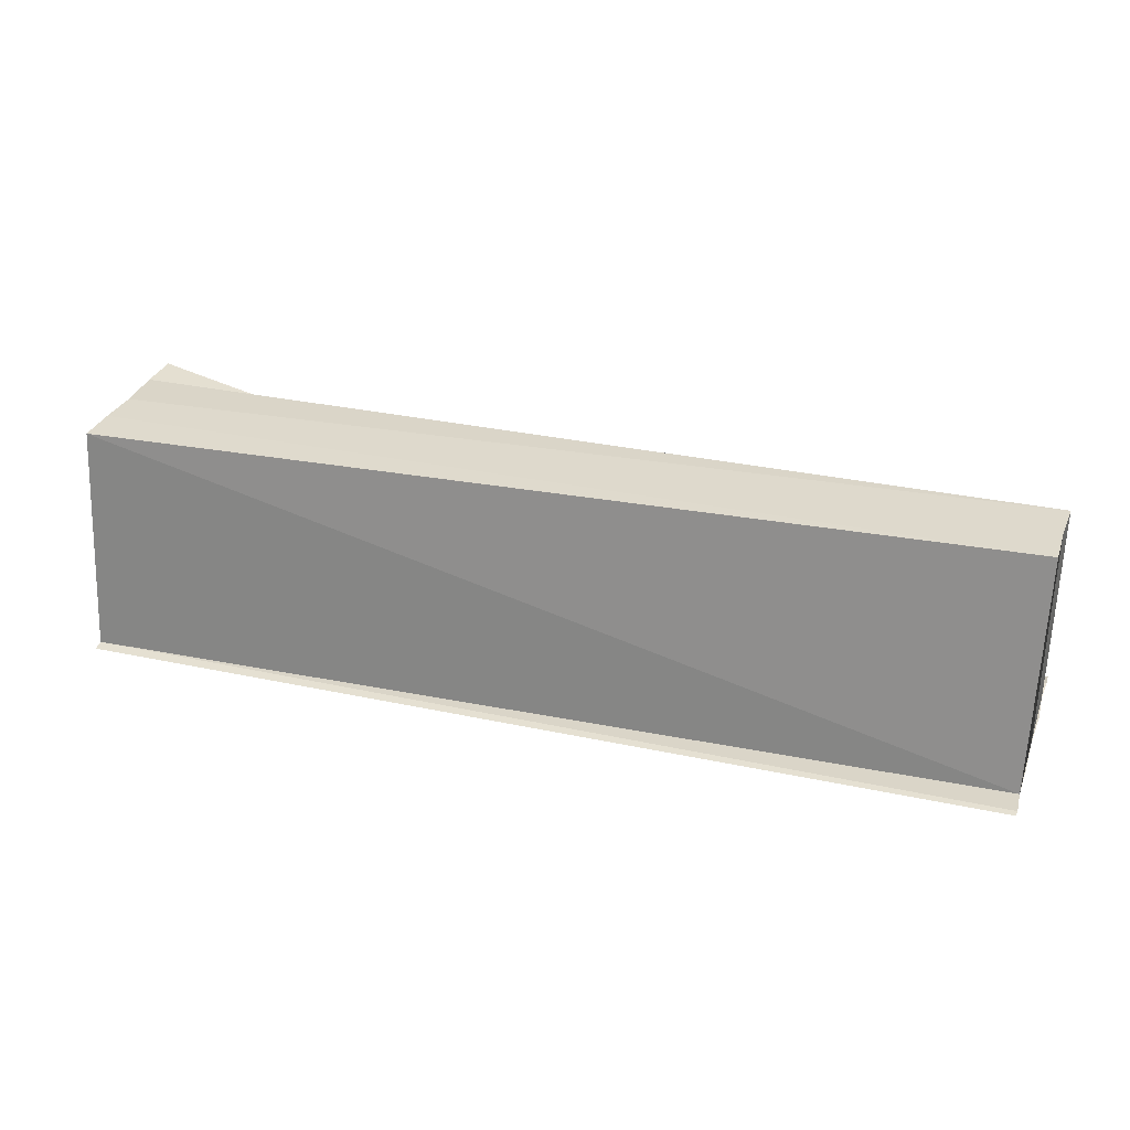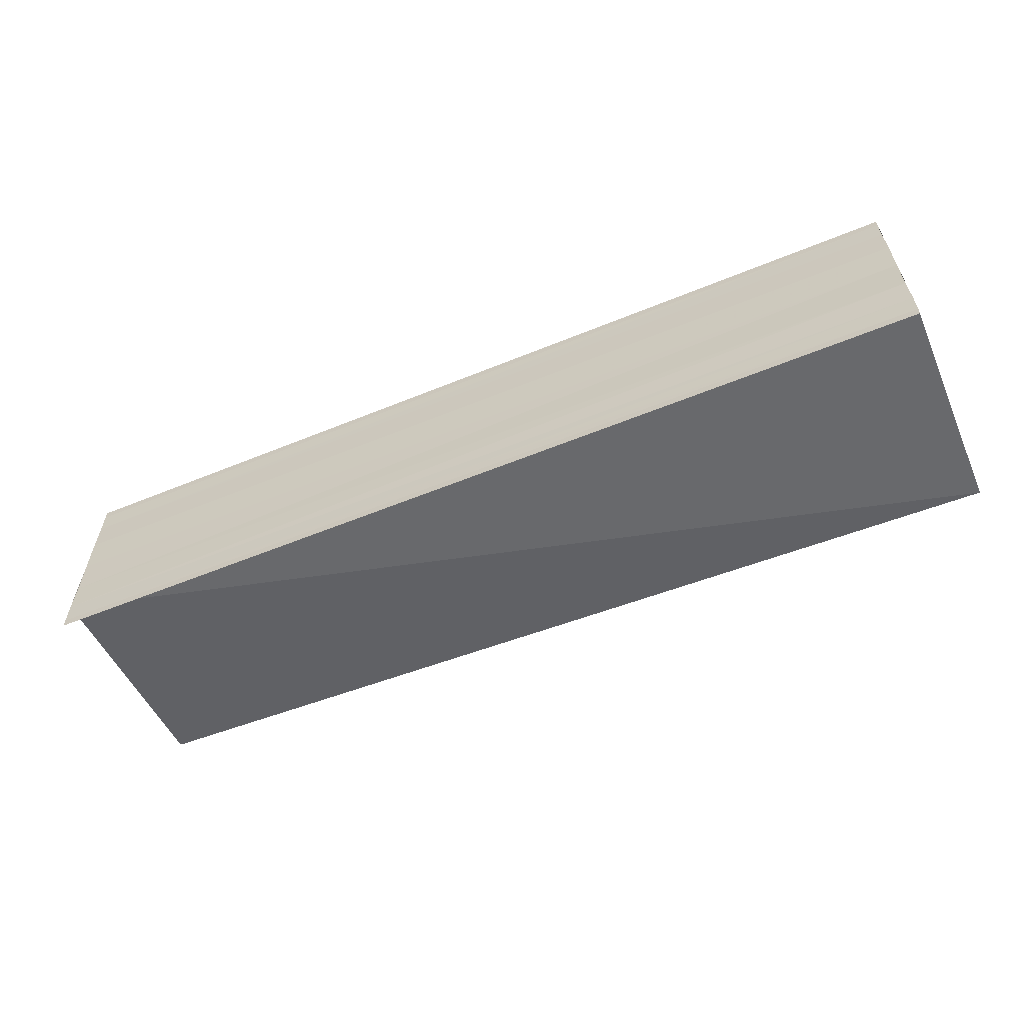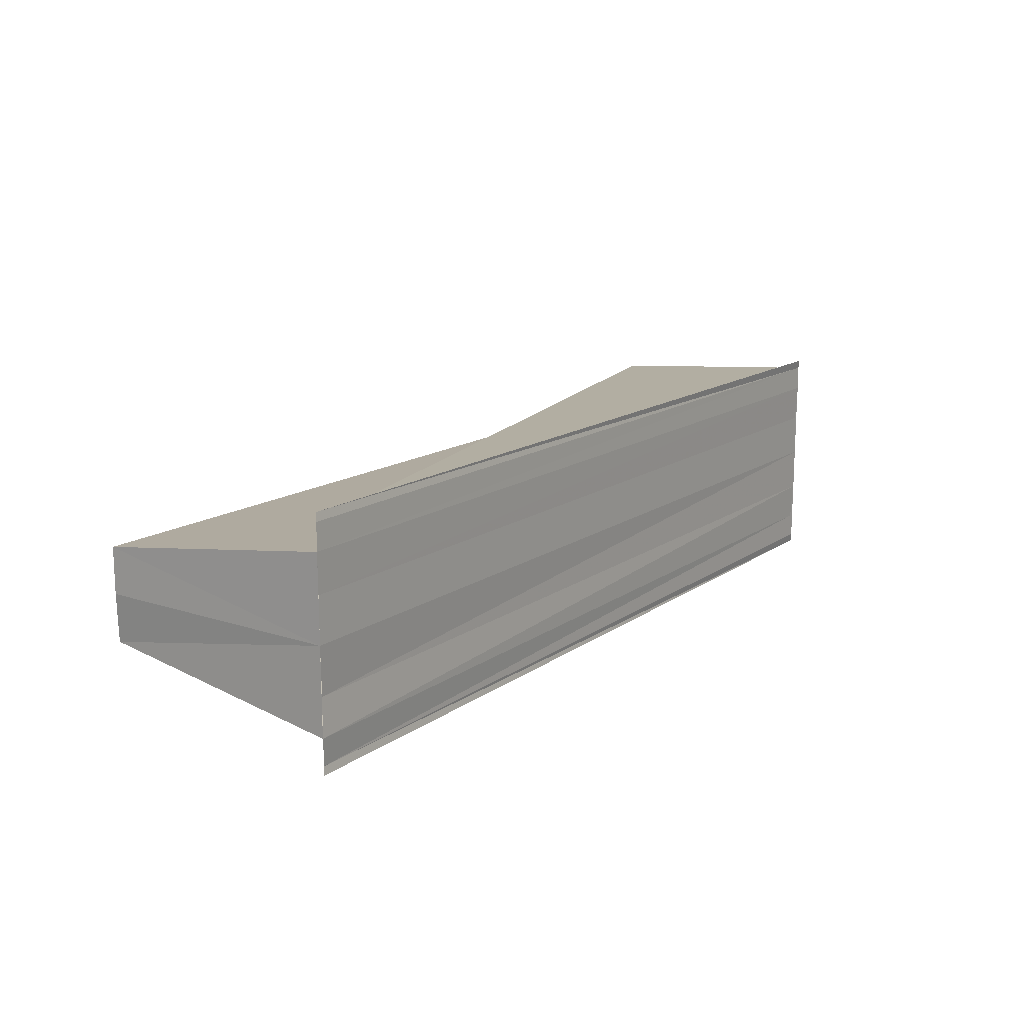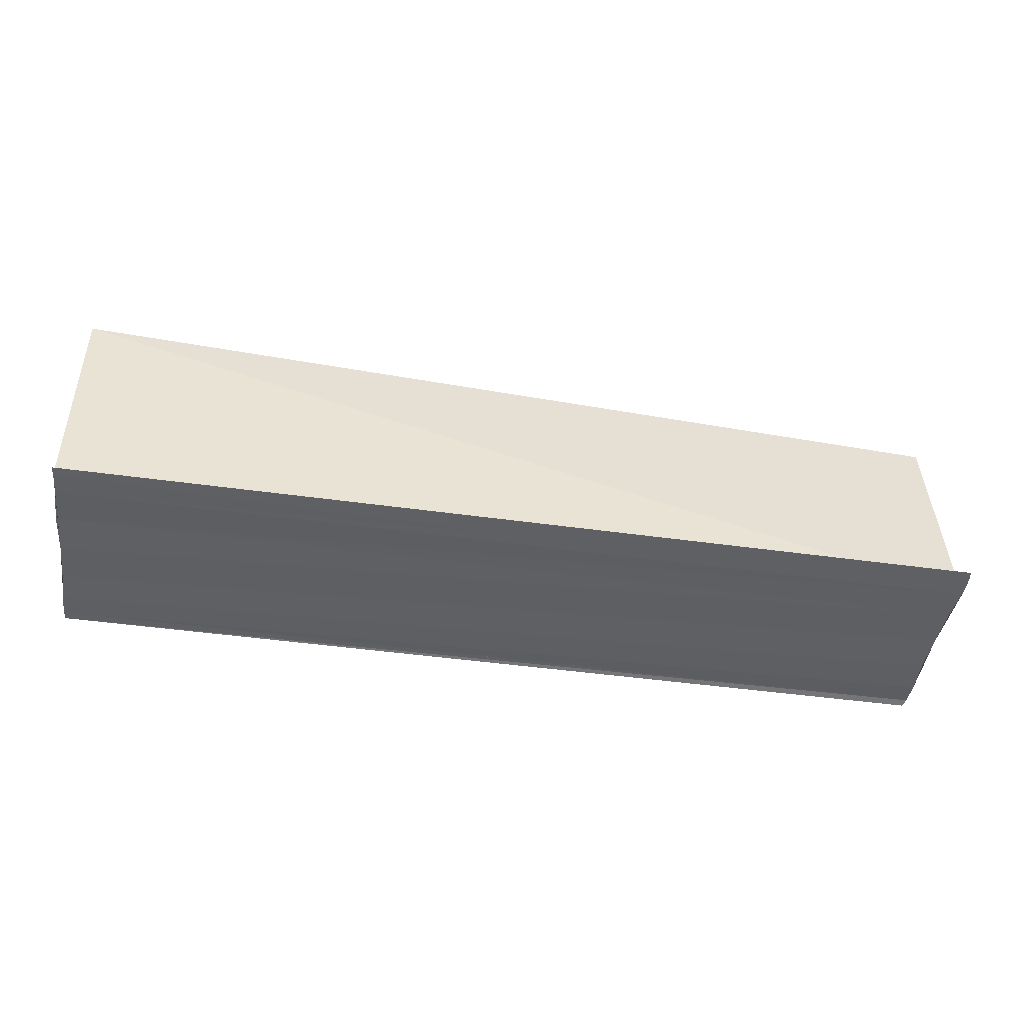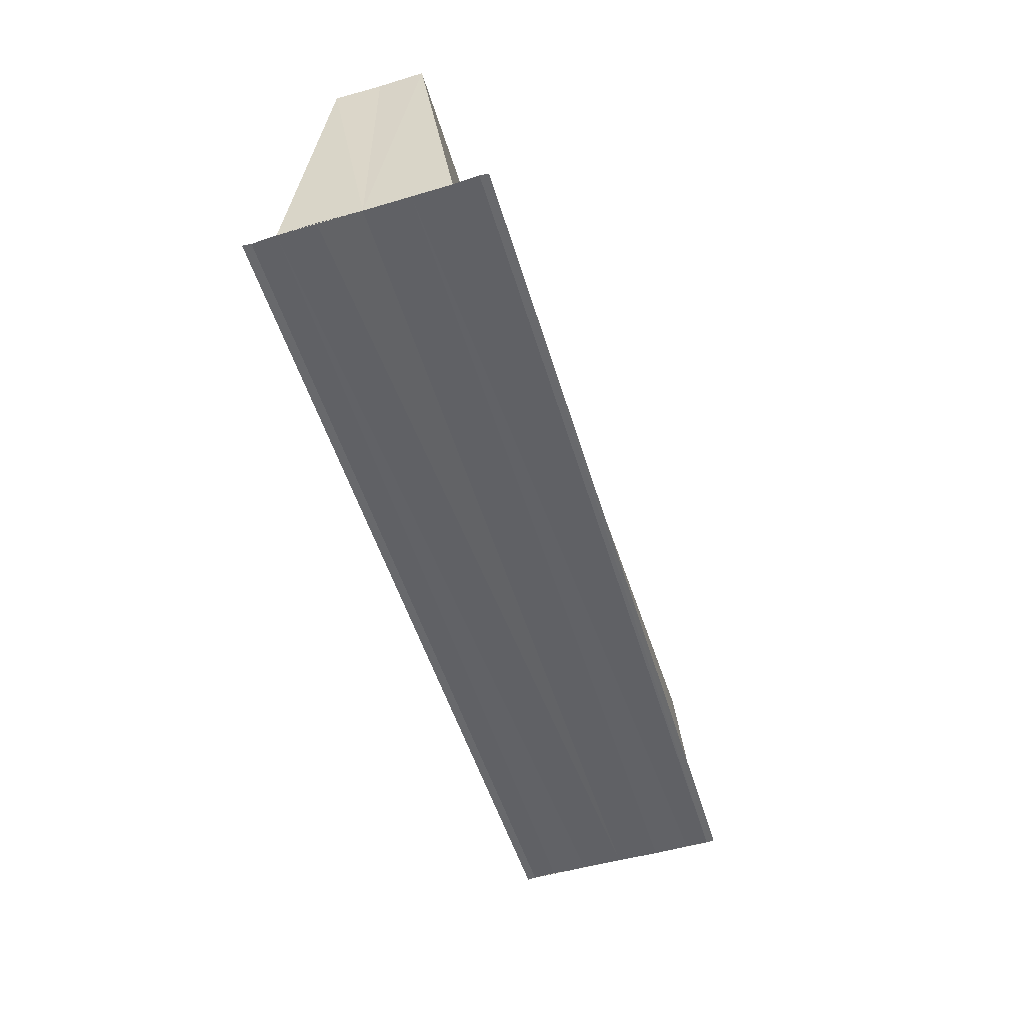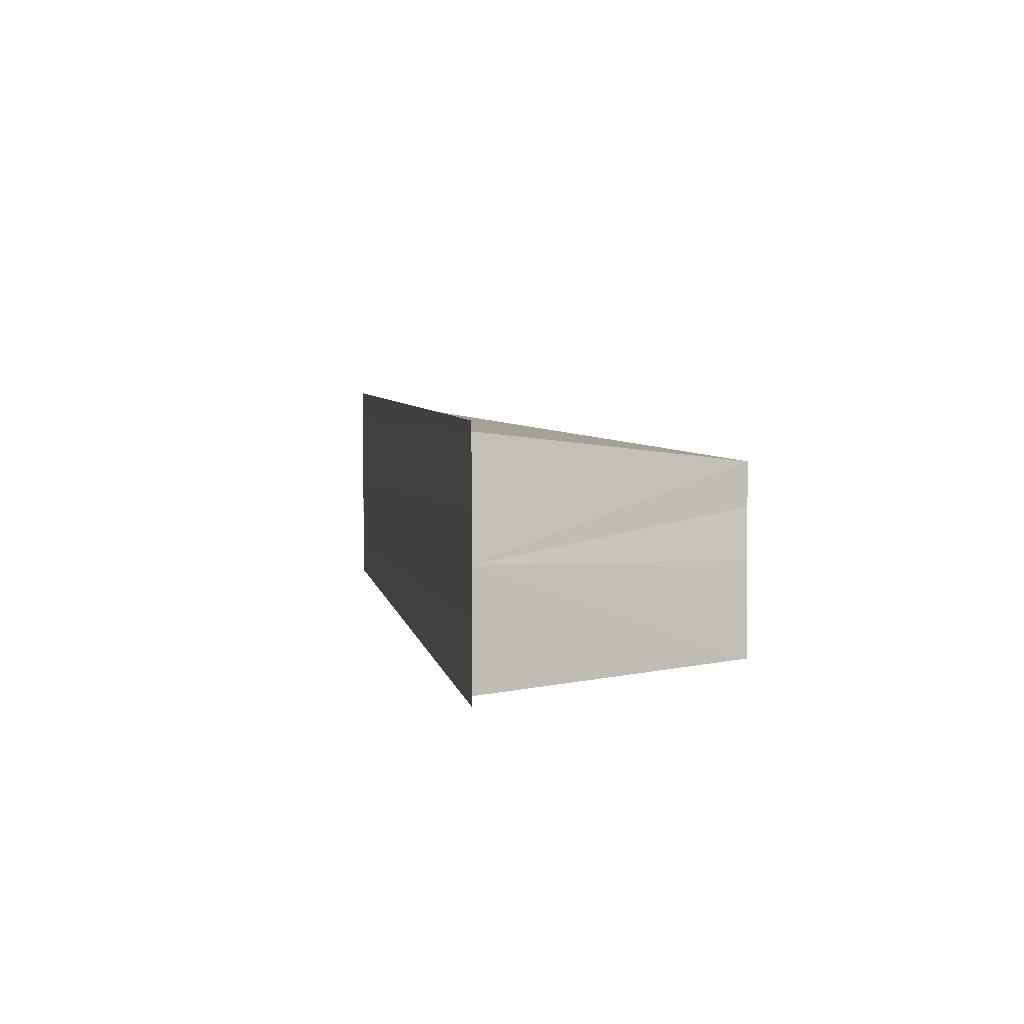
<metadata>
{"format":"obj","ext":"obj","renderer":"f3d","projection":"perspective","resolution":1024,"background":"white","views":[{"elev":31.1,"azim":-161.0,"up":"+Y"},{"elev":-59.8,"azim":23.6,"up":"+Z"},{"elev":16.4,"azim":-56.3,"up":"+Z"},{"elev":-42.0,"azim":172.2,"up":"+Y"},{"elev":-49.7,"azim":-71.7,"up":"+Y"},{"elev":3.1,"azim":79.9,"up":"+Z"}]}
</metadata>
<code>
o 3910
v 2219 1857 9.118
v 2219 1857 9.12
v 2219 1857 9.12
v 2219 1857 9.122
v 2219 1857 9.122
v 2219 1857 9.123
v 2219 1857 9.123
v 2219 1857 9.114
v 2219 1857 9.115
v 2219 1857 9.115
v 2219 1857 9.115
v 2219 1857 9.113
v 2219 1857 9.114
v 2219 1857 9.116
v 2219 1857 9.118
v 2219 1857 9.12
v 2219 1857 9.122
v 2219 1857 9.123
v 2219 1857 9.123
v 2219 1857 9.124
v 2219 1857 9.125
v 2219 1857 9.123
v 2219 1857 9.123
v 2219 1857 9.123
v 2219 1857 9.122
v 2219 1857 9.124
v 2219 1857 9.122
v 2219 1857 9.123
v 2219 1857 9.124
v 2219 1857 9.123
v 2219 1857 9.125
v 2219 1857 9.12
v 2219 1857 9.123
v 2219 1857 9.123
v 2219 1857 9.122
v 2219 1857 9.122
v 2219 1857 9.12
v 2219 1857 9.118
v 2219 1857 9.116
v 2219 1857 9.116
v 2219 1857 9.115
v 2219 1857 9.118
v 2219 1857 9.12
v 2219 1857 9.12
v 2219 1857 9.122
v 2219 1857 9.118
v 2219 1857 9.12
v 2219 1857 9.116
v 2219 1857 9.118
v 2219 1857 9.115
v 2219 1857 9.114
v 2219 1857 9.116
v 2219 1857 9.115
v 2219 1857 9.118
v 2219 1857 9.116
v 2219 1857 9.115
v 2219 1857 9.115
v 2219 1857 9.114
v 2219 1857 9.116
v 2219 1857 9.116
v 2219 1857 9.118
v 2219 1857 9.114
v 2219 1857 9.113
v 2219 1857 9.115
v 2219 1857 9.113
v 2219 1857 9.115
f 1 2 3
f 3 2 4
f 2 5 4
f 4 5 6
f 5 7 6
f 1 8 9
f 10 8 11
f 12 13 10
f 1 9 14
f 1 14 15
f 1 15 16
f 1 16 17
f 1 17 18
f 19 18 20
f 21 18 20
f 22 23 21
f 24 25 20
f 26 27 19
f 24 28 29
f 29 30 31
f 27 32 33
f 34 32 35
f 3 33 36
f 3 36 37
f 3 37 38
f 3 38 39
f 40 41 38
f 42 40 43
f 44 42 45
f 45 46 47
f 47 48 49
f 50 51 39
f 52 51 53
f 54 50 55
f 56 57 55
f 58 57 56
f 57 59 60
f 60 59 61
f 59 1 61
f 61 1 3
f 62 63 64
f 64 65 66

</code>
